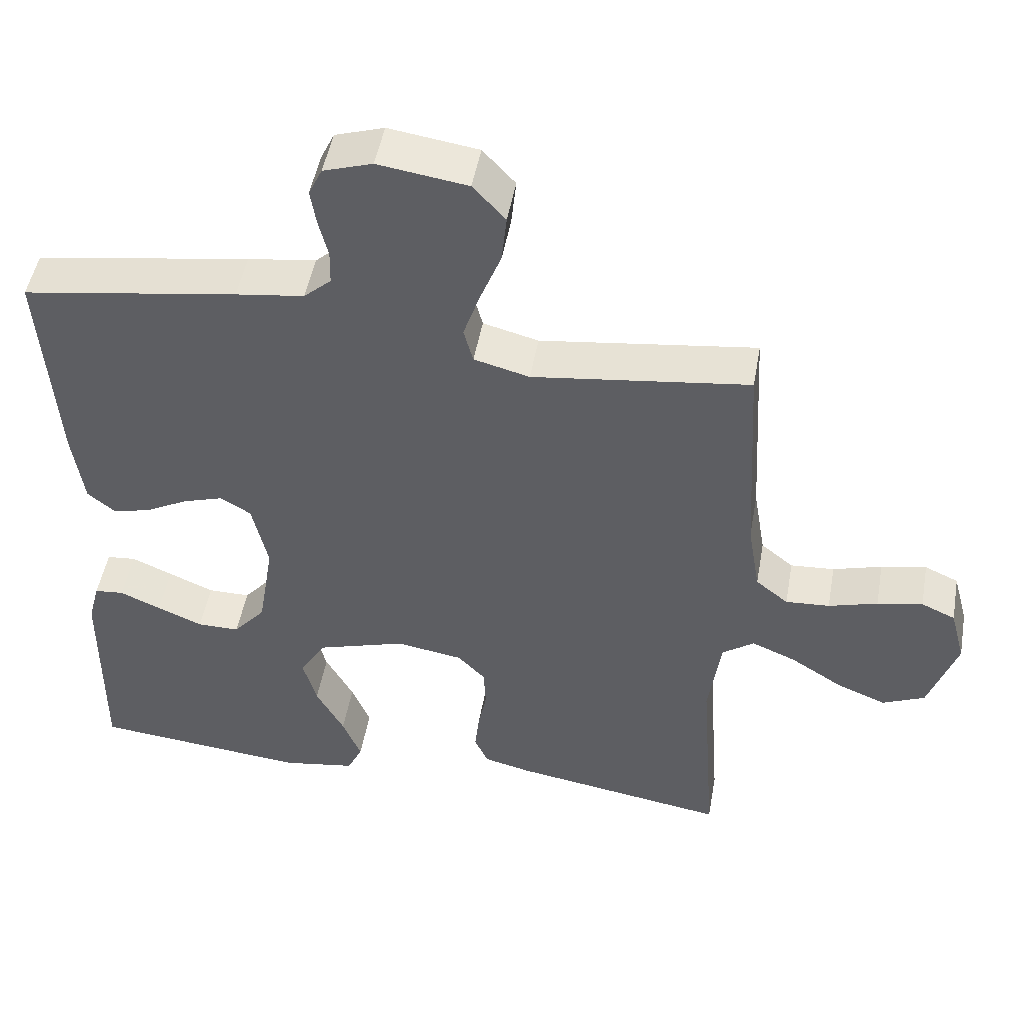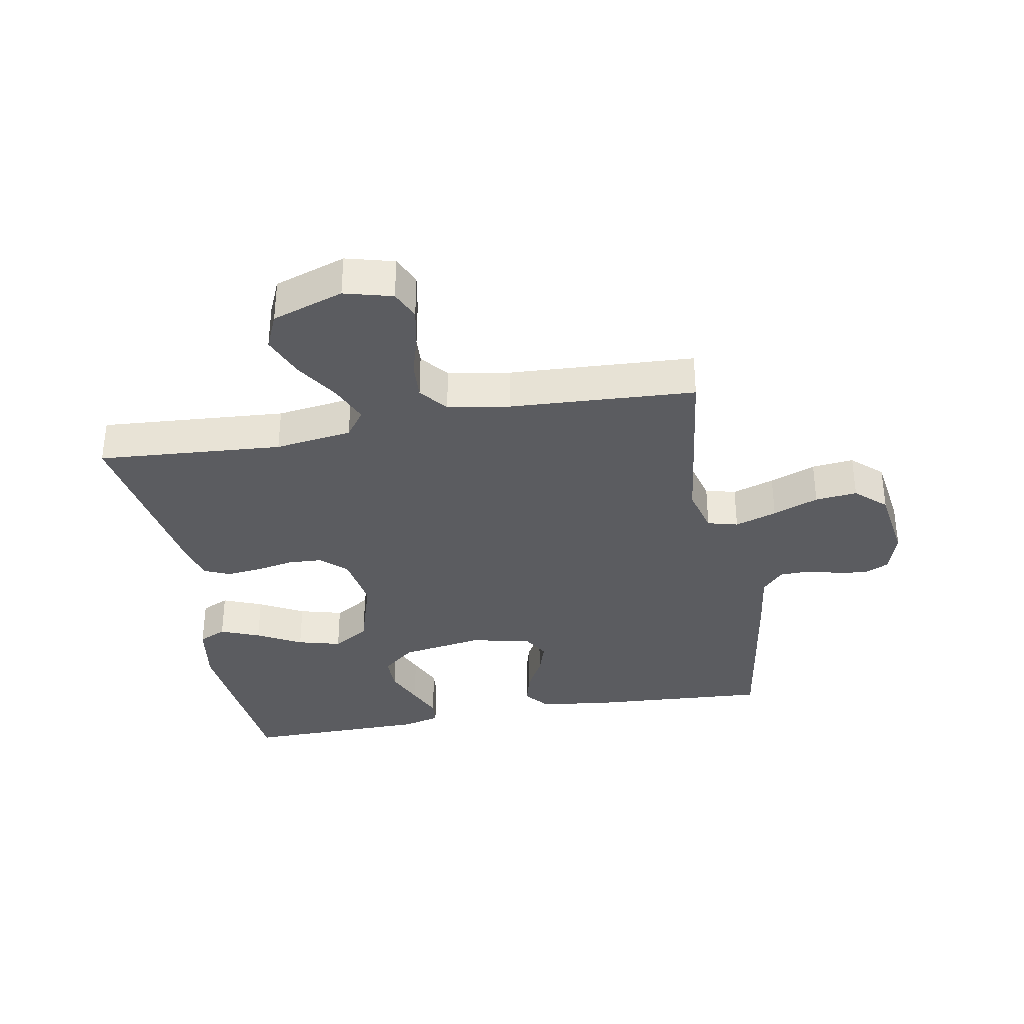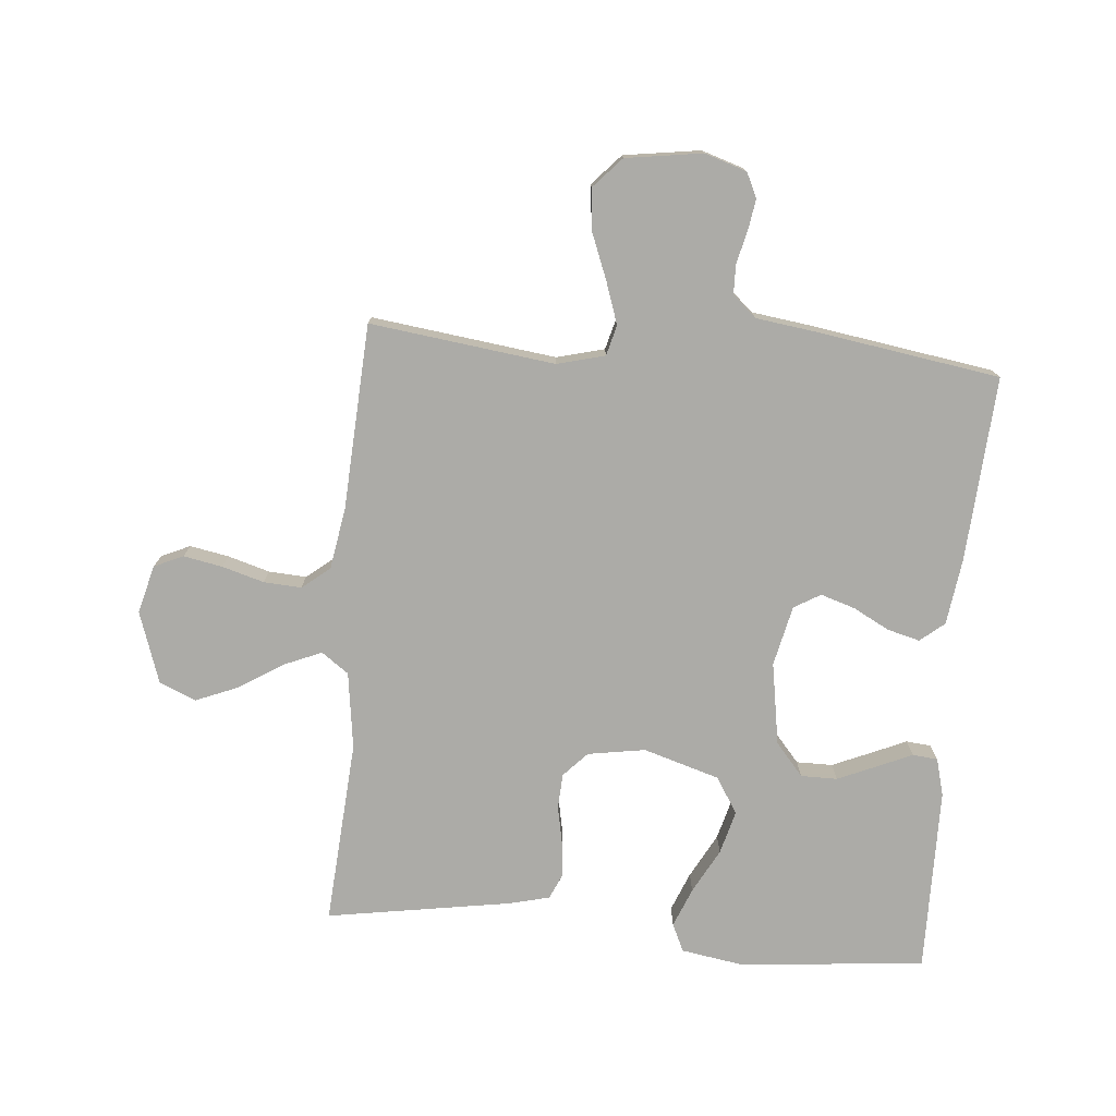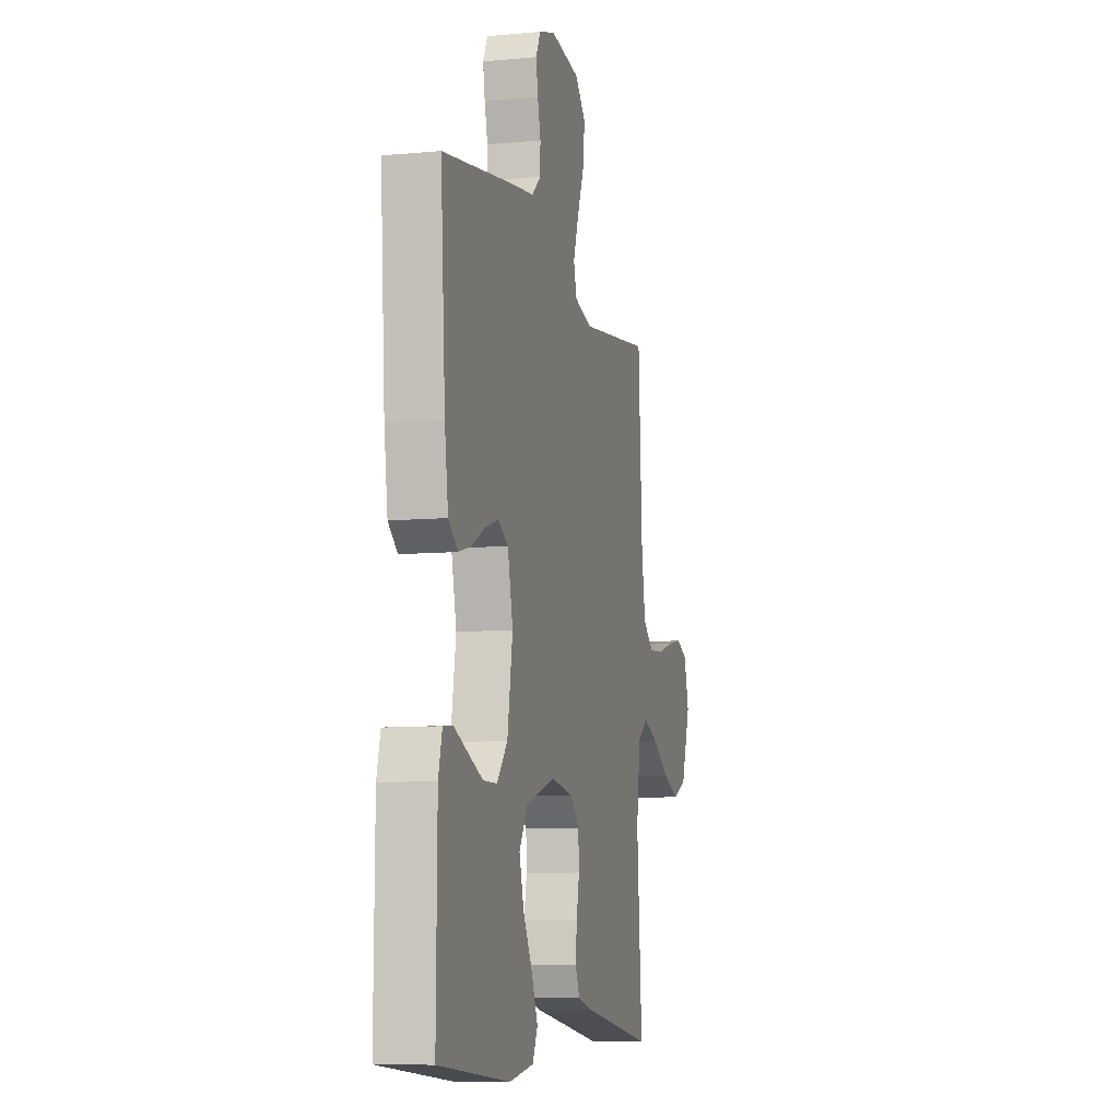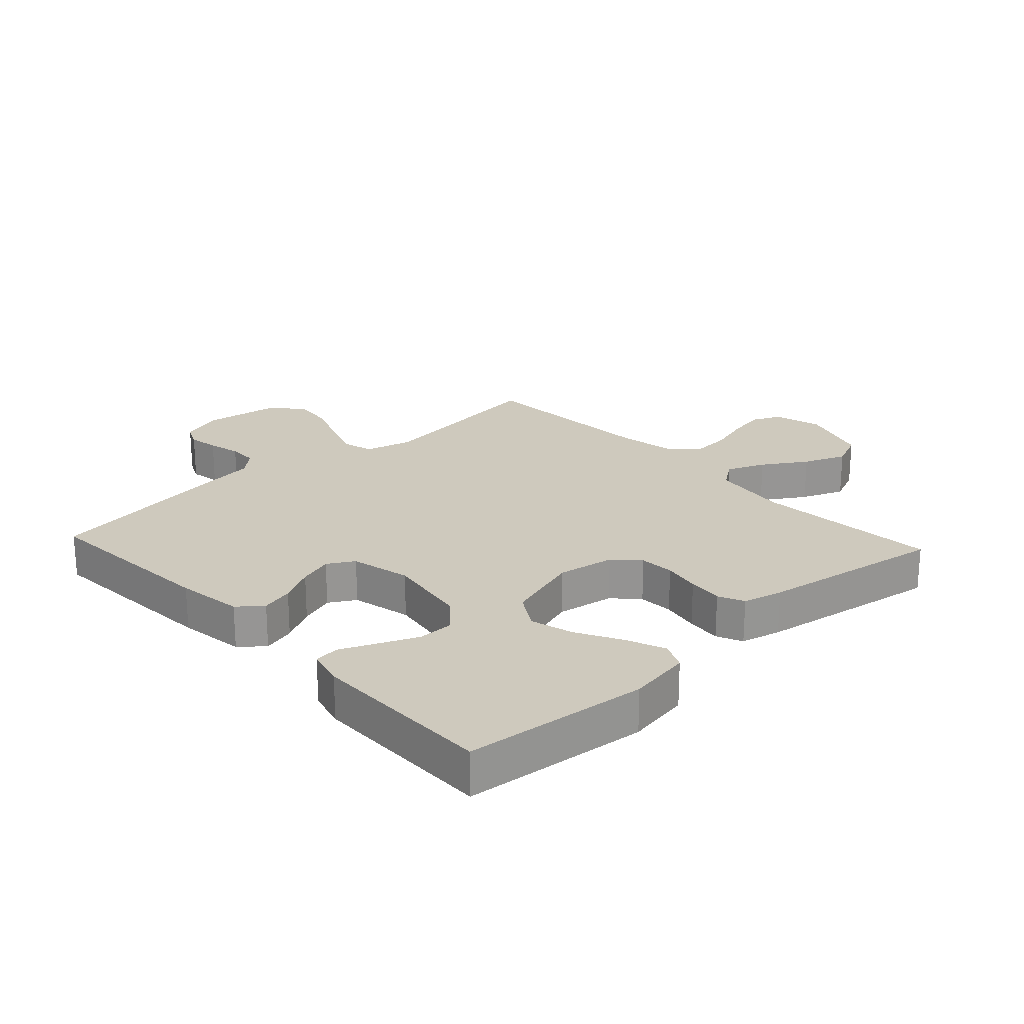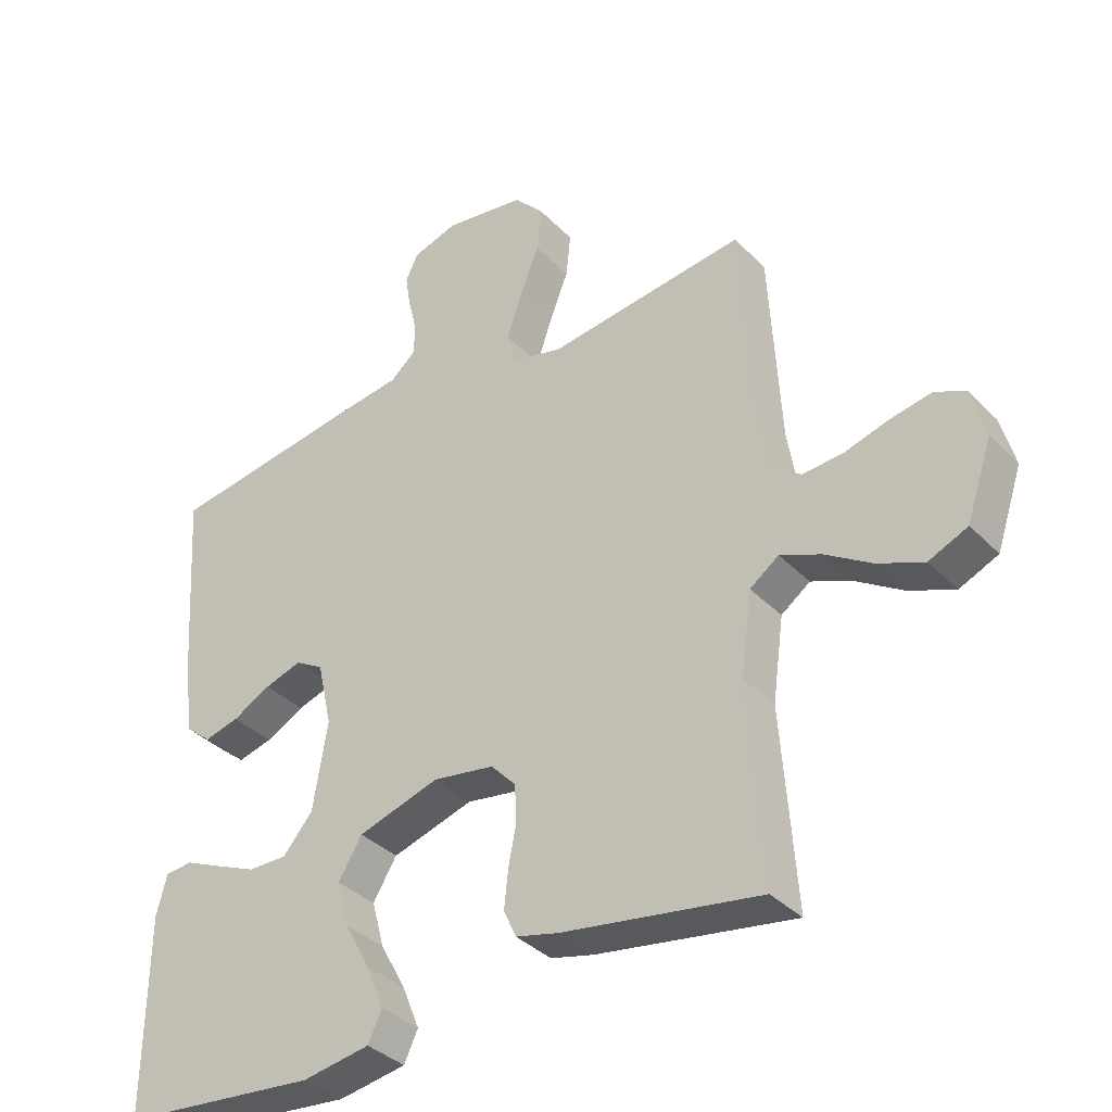
<metadata>
{"format":"obj","ext":"obj","renderer":"f3d","projection":"perspective","resolution":1024,"background":"white","views":[{"elev":48.9,"azim":-169.9,"up":"+Z"},{"elev":-34.5,"azim":-79.6,"up":"+Y"},{"elev":-76.2,"azim":-4.9,"up":"+Y"},{"elev":-8.5,"azim":104.3,"up":"+Z"},{"elev":22.7,"azim":137.2,"up":"+Y"},{"elev":-36.0,"azim":-142.6,"up":"+Z"}]}
</metadata>
<code>
v -0.5 0.07 -0.5
v -0.478 0.07 -0.2
v -0.495 0.07 -0.075
v -0.539 0.07 -0.043
v -0.601 0.07 -0.069
v -0.672 0.07 -0.114
v -0.741 0.07 -0.142
v -0.8 0.07 -0.116
v -0.839 0.07 0
v -0.818 0.07 0.078
v -0.771 0.07 0.099
v -0.708 0.07 0.087
v -0.64 0.07 0.067
v -0.579 0.07 0.063
v -0.534 0.07 0.099
v -0.517 0.07 0.2
v -0.5 0.07 0.5
v -0.2 0.07 0.461
v -0.123 0.07 0.481
v -0.11 0.07 0.53
v -0.133 0.07 0.598
v -0.162 0.07 0.672
v -0.169 0.07 0.74
v -0.124 0.07 0.789
v 0 0.07 0.807
v 0.068 0.07 0.785
v 0.087 0.07 0.745
v 0.079 0.07 0.695
v 0.066 0.07 0.642
v 0.067 0.07 0.594
v 0.105 0.07 0.56
v 0.2 0.07 0.547
v 0.5 0.07 0.5
v 0.48 0.07 0.2
v 0.465 0.07 0.092
v 0.426 0.07 0.06
v 0.373 0.07 0.074
v 0.315 0.07 0.105
v 0.259 0.07 0.123
v 0.216 0.07 0.098
v 0.194 0.07 0
v 0.216 0.07 -0.134
v 0.261 0.07 -0.187
v 0.32 0.07 -0.187
v 0.383 0.07 -0.16
v 0.44 0.07 -0.135
v 0.481 0.07 -0.139
v 0.497 0.07 -0.2
v 0.5 0.07 -0.5
v 0.2 0.07 -0.529
v 0.097 0.07 -0.512
v 0.076 0.07 -0.467
v 0.102 0.07 -0.403
v 0.141 0.07 -0.331
v 0.16 0.07 -0.261
v 0.124 0.07 -0.202
v 0 0.07 -0.164
v -0.093 0.07 -0.179
v -0.131 0.07 -0.219
v -0.134 0.07 -0.276
v -0.122 0.07 -0.337
v -0.116 0.07 -0.394
v -0.135 0.07 -0.436
v -0.2 0.07 -0.452
v -0.5 0 -0.5
v -0.478 0 -0.2
v -0.495 0 -0.075
v -0.539 0 -0.043
v -0.601 0 -0.069
v -0.672 0 -0.114
v -0.741 0 -0.142
v -0.8 0 -0.116
v -0.839 0 0
v -0.818 0 0.078
v -0.771 0 0.099
v -0.708 0 0.087
v -0.64 0 0.067
v -0.579 0 0.063
v -0.534 0 0.099
v -0.517 0 0.2
v -0.5 0 0.5
v -0.2 0 0.461
v -0.123 0 0.481
v -0.11 0 0.53
v -0.133 0 0.598
v -0.162 0 0.672
v -0.169 0 0.74
v -0.124 0 0.789
v 0 0 0.807
v 0.068 0 0.785
v 0.087 0 0.745
v 0.079 0 0.695
v 0.066 0 0.642
v 0.067 0 0.594
v 0.105 0 0.56
v 0.2 0 0.547
v 0.5 0 0.5
v 0.48 0 0.2
v 0.465 0 0.092
v 0.426 0 0.06
v 0.373 0 0.074
v 0.315 0 0.105
v 0.259 0 0.123
v 0.216 0 0.098
v 0.194 0 0
v 0.216 0 -0.134
v 0.261 0 -0.187
v 0.32 0 -0.187
v 0.383 0 -0.16
v 0.44 0 -0.135
v 0.481 0 -0.139
v 0.497 0 -0.2
v 0.5 0 -0.5
v 0.2 0 -0.529
v 0.097 0 -0.512
v 0.076 0 -0.467
v 0.102 0 -0.403
v 0.141 0 -0.331
v 0.16 0 -0.261
v 0.124 0 -0.202
v 0 0 -0.164
v -0.093 0 -0.179
v -0.131 0 -0.219
v -0.134 0 -0.276
v -0.122 0 -0.337
v -0.116 0 -0.394
v -0.135 0 -0.436
v -0.2 0 -0.452
f 63 64 1 2
f 60 61 62 63
f 60 63 2 3
f 59 60 3 4
f 58 59 4
f 57 58 4
f 51 52 53 54
f 51 54 55
f 50 51 55
f 49 50 55
f 48 49 55 56
f 45 46 47 48
f 44 45 48
f 43 44 48 56
f 35 36 37 38
f 35 38 39
f 34 35 39
f 31 32 33 34
f 30 31 34 39
f 26 27 28 29
f 24 25 26 29
f 24 29 30
f 21 22 23 24
f 20 21 24 30
f 19 20 30 39
f 16 17 18
f 15 16 18 19
f 10 11 12 13
f 10 13 14
f 9 10 14
f 8 9 14
f 5 6 7 8
f 4 5 8 14
f 57 4 14 15
f 42 43 56 57
f 41 42 57 15
f 15 19 39 40
f 15 40 41
f 66 65 128 127
f 127 126 125 124
f 67 66 127 124
f 68 67 124 123
f 68 123 122
f 68 122 121
f 118 117 116 115
f 119 118 115
f 119 115 114
f 119 114 113
f 120 119 113 112
f 112 111 110 109
f 112 109 108
f 120 112 108 107
f 102 101 100 99
f 103 102 99
f 103 99 98
f 98 97 96 95
f 103 98 95 94
f 93 92 91 90
f 93 90 89 88
f 94 93 88
f 88 87 86 85
f 94 88 85 84
f 103 94 84 83
f 82 81 80
f 83 82 80 79
f 77 76 75 74
f 78 77 74
f 78 74 73
f 78 73 72
f 72 71 70 69
f 78 72 69 68
f 79 78 68 121
f 121 120 107 106
f 79 121 106 105
f 104 103 83 79
f 105 104 79
f 1 65 66 2
f 2 66 67 3
f 3 67 68 4
f 4 68 69 5
f 5 69 70 6
f 6 70 71 7
f 7 71 72 8
f 8 72 73 9
f 9 73 74 10
f 10 74 75 11
f 11 75 76 12
f 12 76 77 13
f 13 77 78 14
f 14 78 79 15
f 15 79 80 16
f 16 80 81 17
f 17 81 82 18
f 18 82 83 19
f 19 83 84 20
f 20 84 85 21
f 21 85 86 22
f 22 86 87 23
f 23 87 88 24
f 24 88 89 25
f 25 89 90 26
f 26 90 91 27
f 27 91 92 28
f 28 92 93 29
f 29 93 94 30
f 30 94 95 31
f 31 95 96 32
f 32 96 97 33
f 33 97 98 34
f 34 98 99 35
f 35 99 100 36
f 36 100 101 37
f 37 101 102 38
f 38 102 103 39
f 39 103 104 40
f 40 104 105 41
f 41 105 106 42
f 42 106 107 43
f 43 107 108 44
f 44 108 109 45
f 45 109 110 46
f 46 110 111 47
f 47 111 112 48
f 48 112 113 49
f 49 113 114 50
f 50 114 115 51
f 51 115 116 52
f 52 116 117 53
f 53 117 118 54
f 54 118 119 55
f 55 119 120 56
f 56 120 121 57
f 57 121 122 58
f 58 122 123 59
f 59 123 124 60
f 60 124 125 61
f 61 125 126 62
f 62 126 127 63
f 63 127 128 64
f 64 128 65 1

</code>
